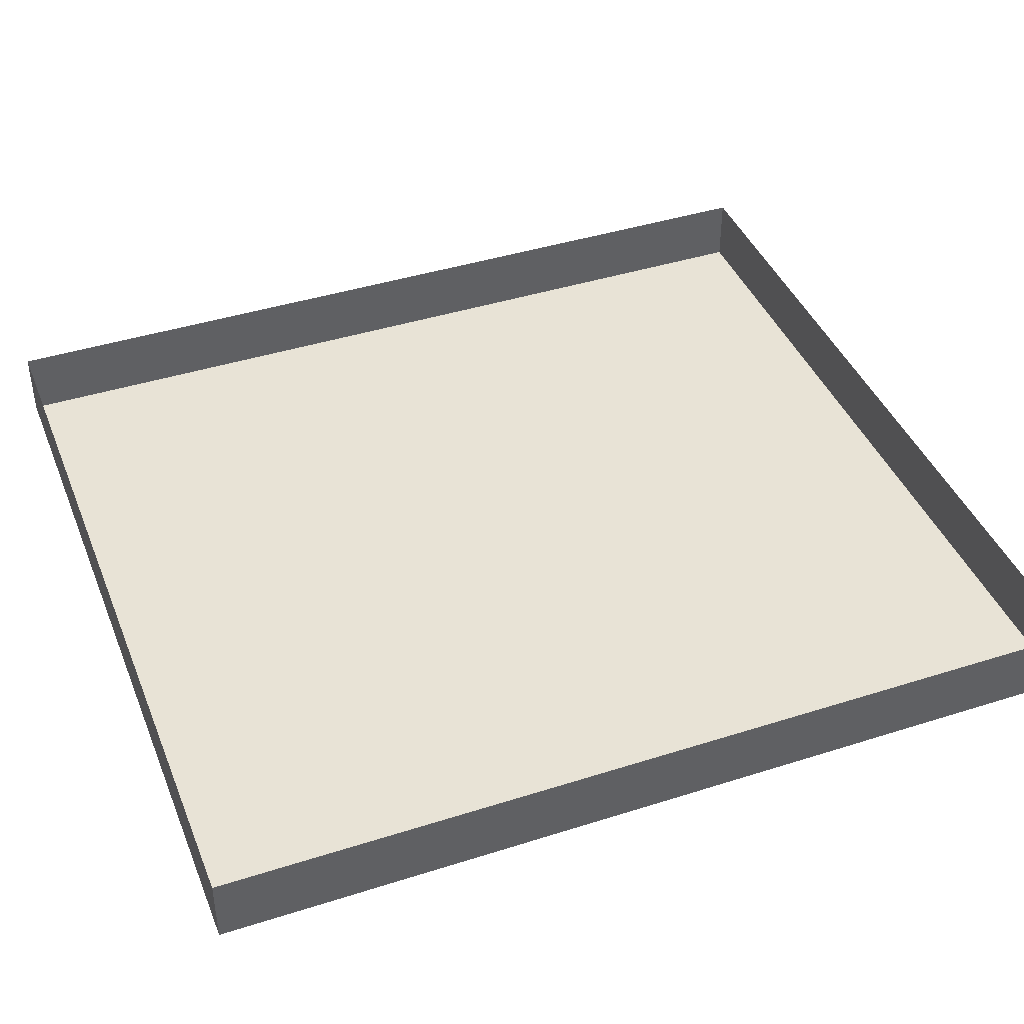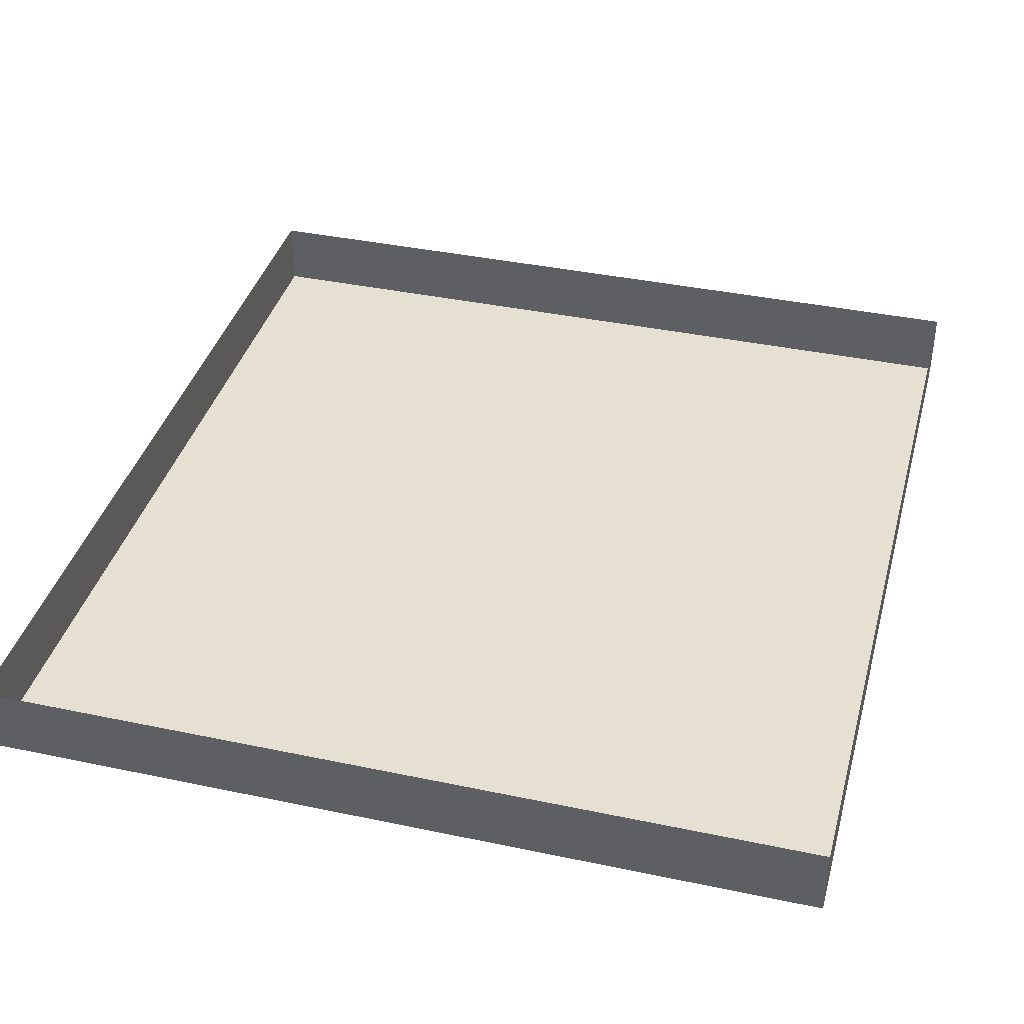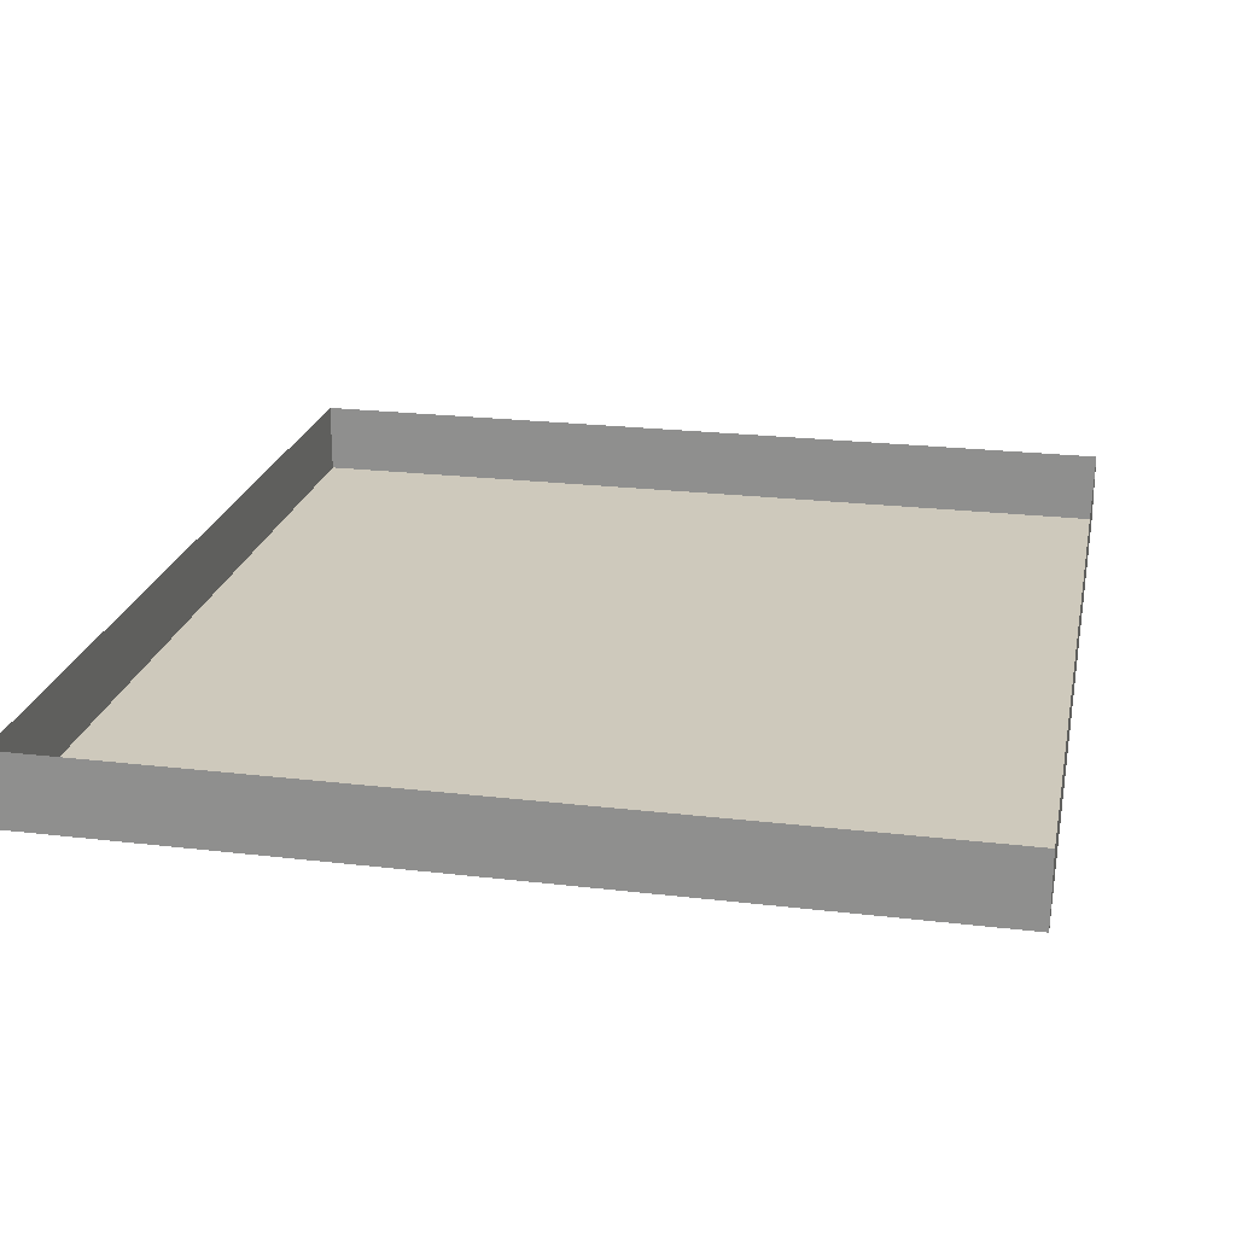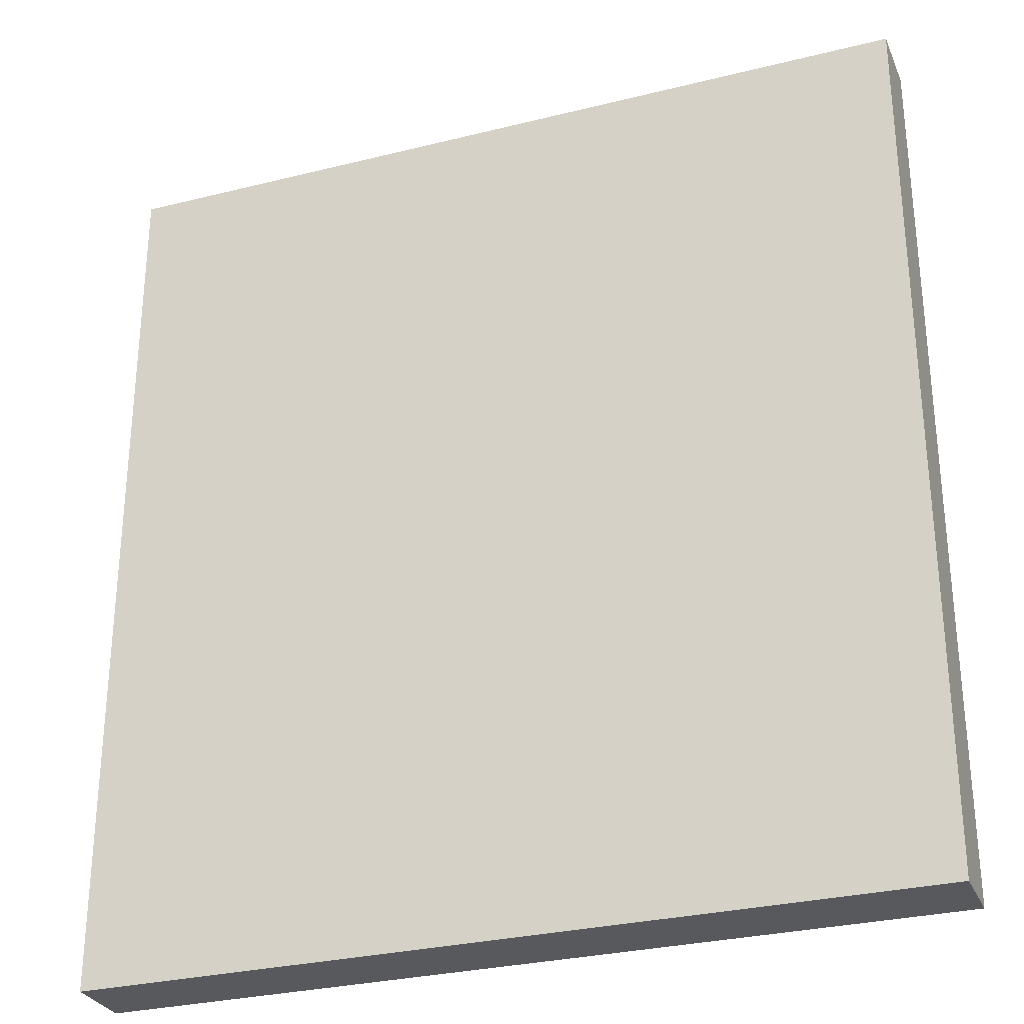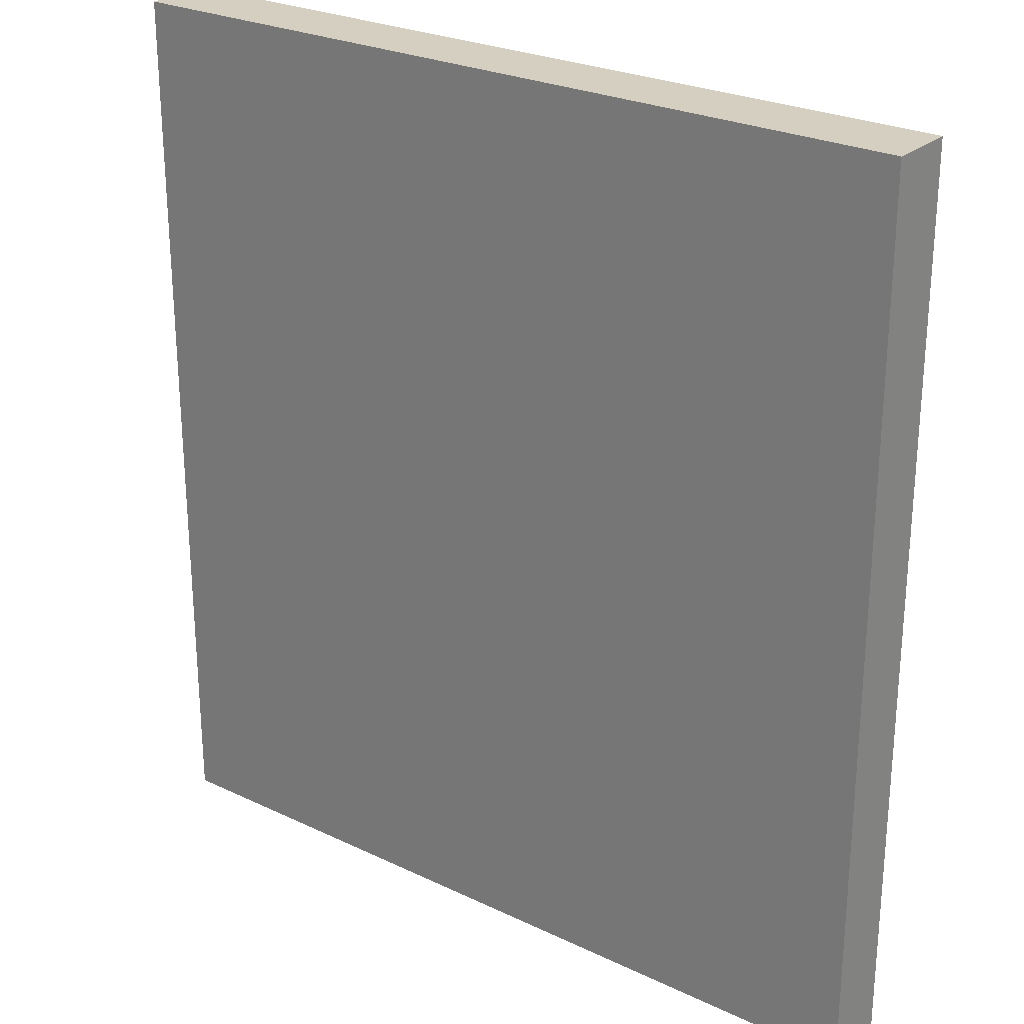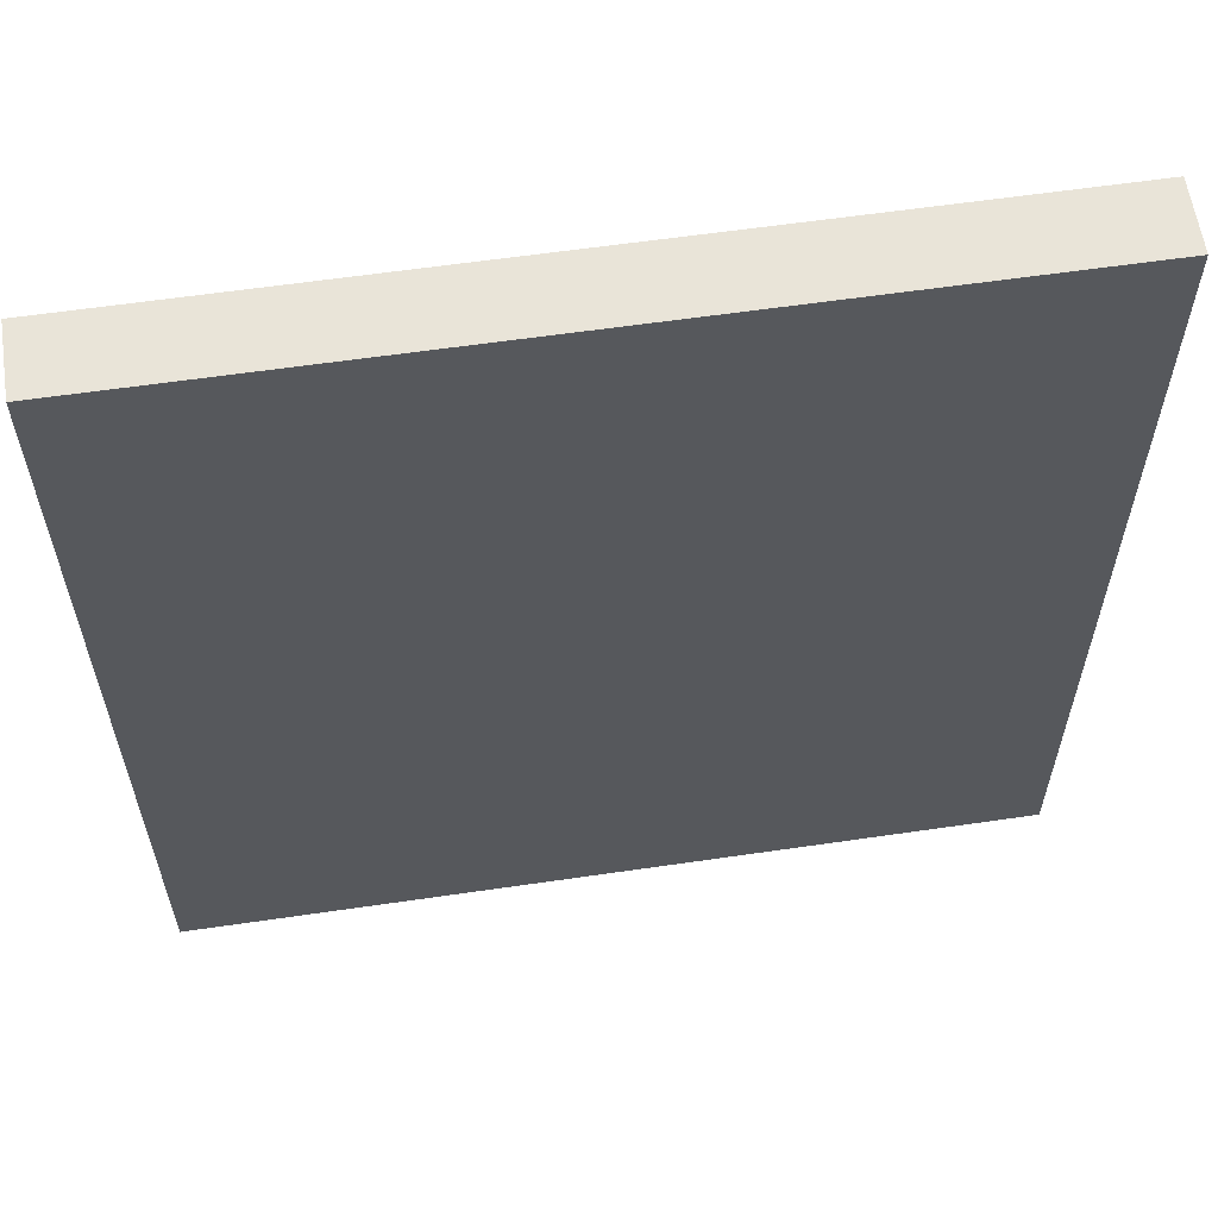
<metadata>
{"format":"obj","ext":"obj","renderer":"f3d","projection":"perspective","resolution":1024,"background":"white","views":[{"elev":41.8,"azim":69.0,"up":"+Y"},{"elev":38.5,"azim":-165.1,"up":"+Y"},{"elev":22.3,"azim":-168.4,"up":"+Y"},{"elev":-29.5,"azim":20.2,"up":"+Z"},{"elev":25.9,"azim":37.1,"up":"+Z"},{"elev":60.4,"azim":-8.5,"up":"+Z"}]}
</metadata>
<code>
o Balkon_016
v 0.895 -0.1312 -0.5115
v 0.895 -0.1312 -0.7511
v 1.116 -0.1312 -0.7511
v 1.116 -0.1312 -0.5115
v 0.895 -0.1127 -0.5115
v 1.116 -0.1127 -0.5115
v 1.116 -0.1127 -0.7511
v 0.895 -0.1127 -0.7511
f 1 2 3 4
f 5 1 4 6
f 6 4 3 7
f 7 3 2 8
f 8 2 1 5

</code>
